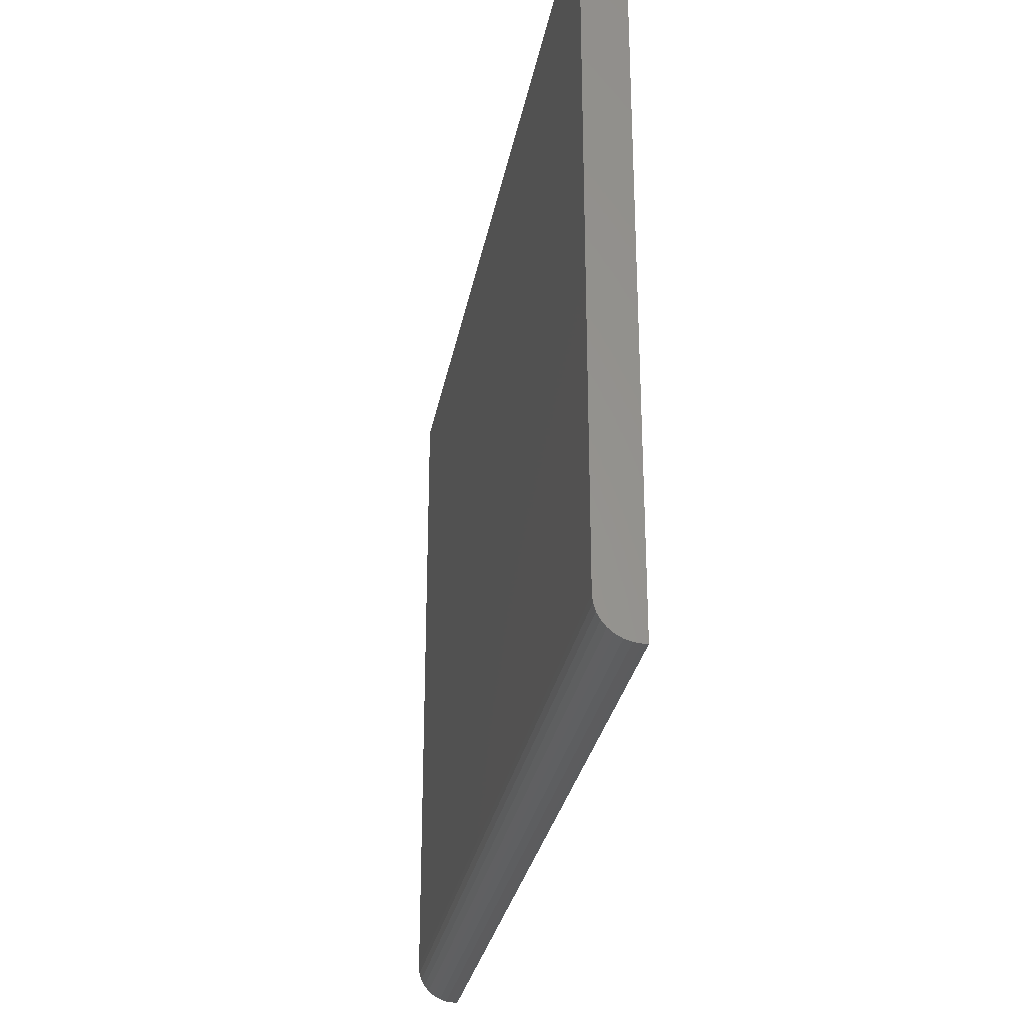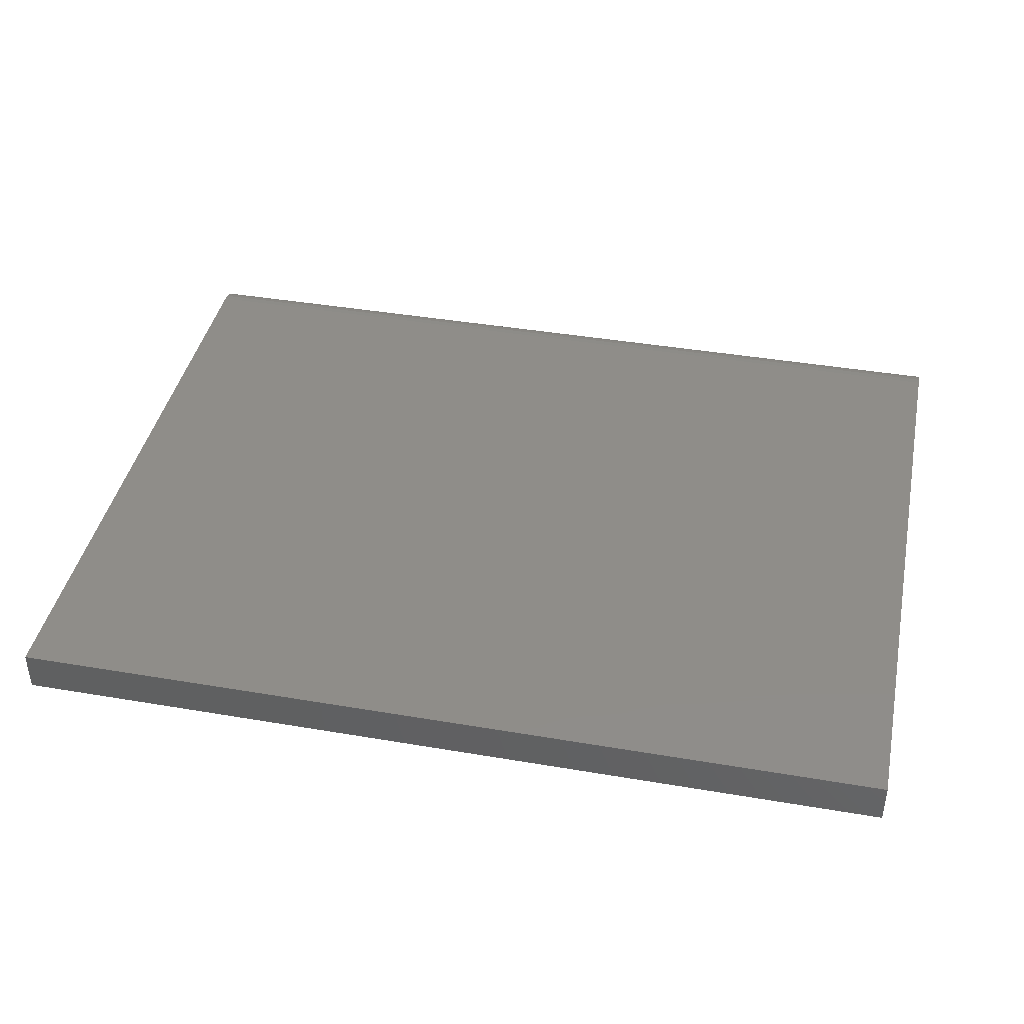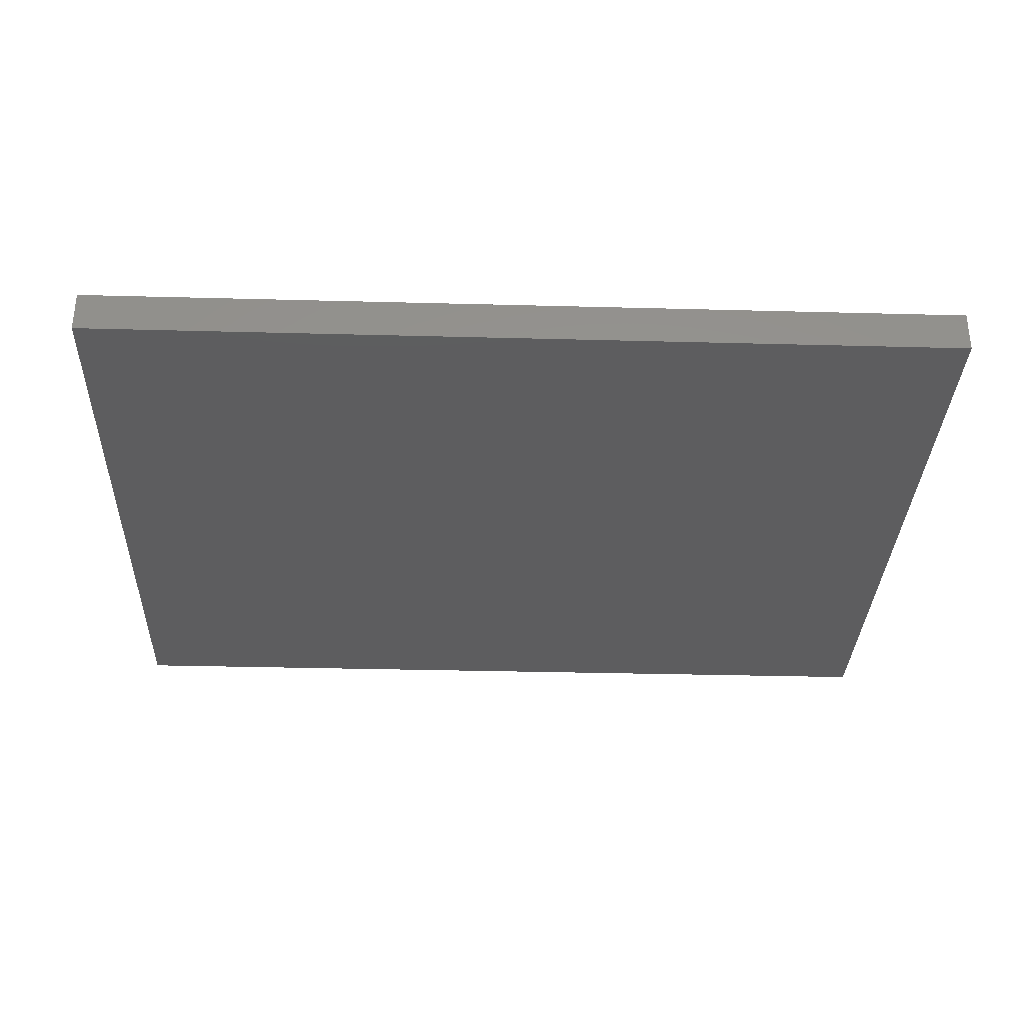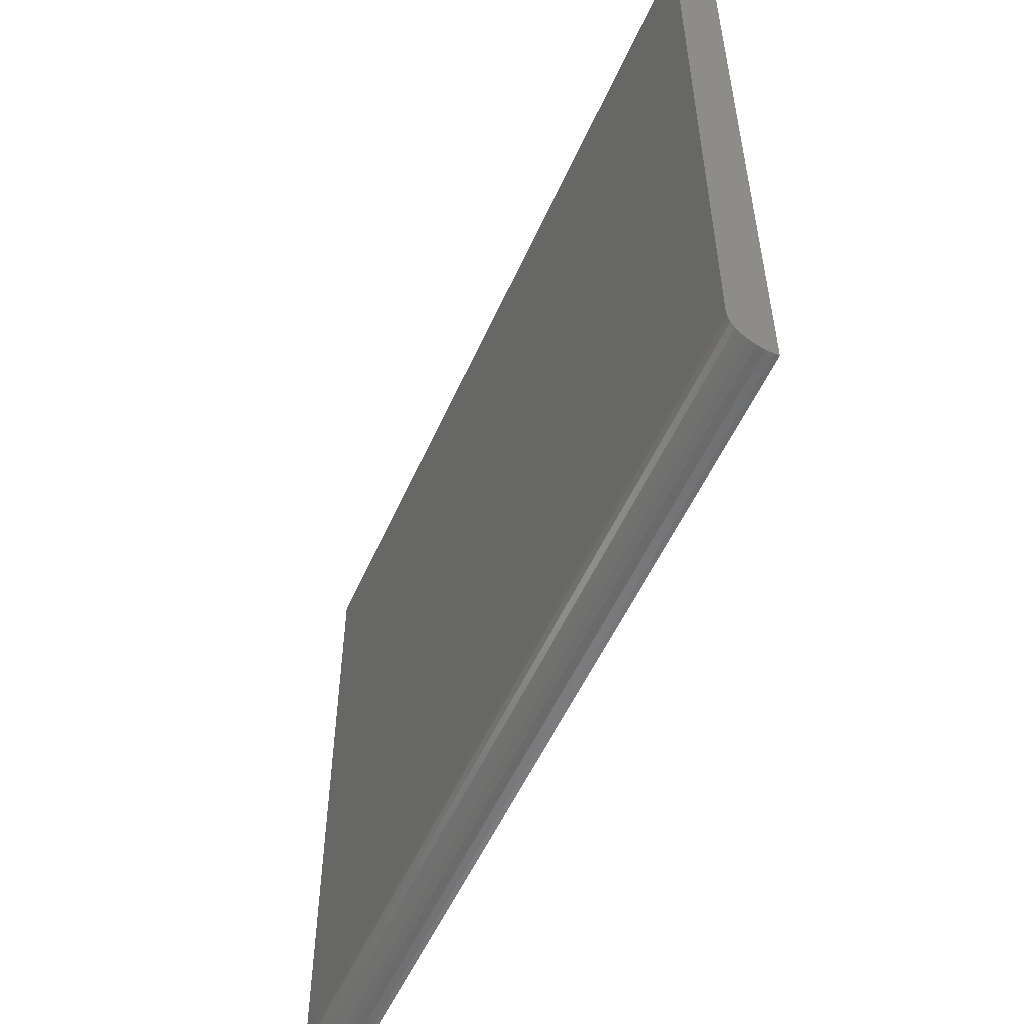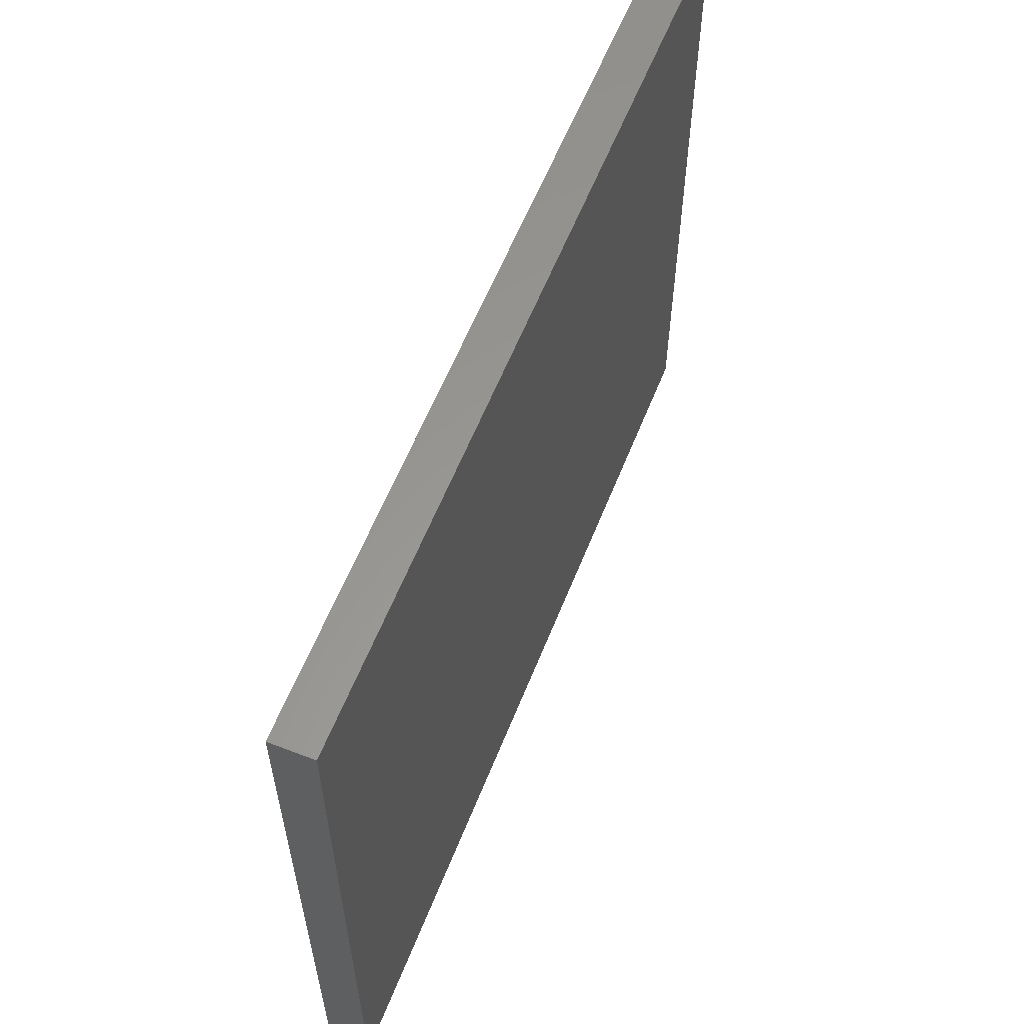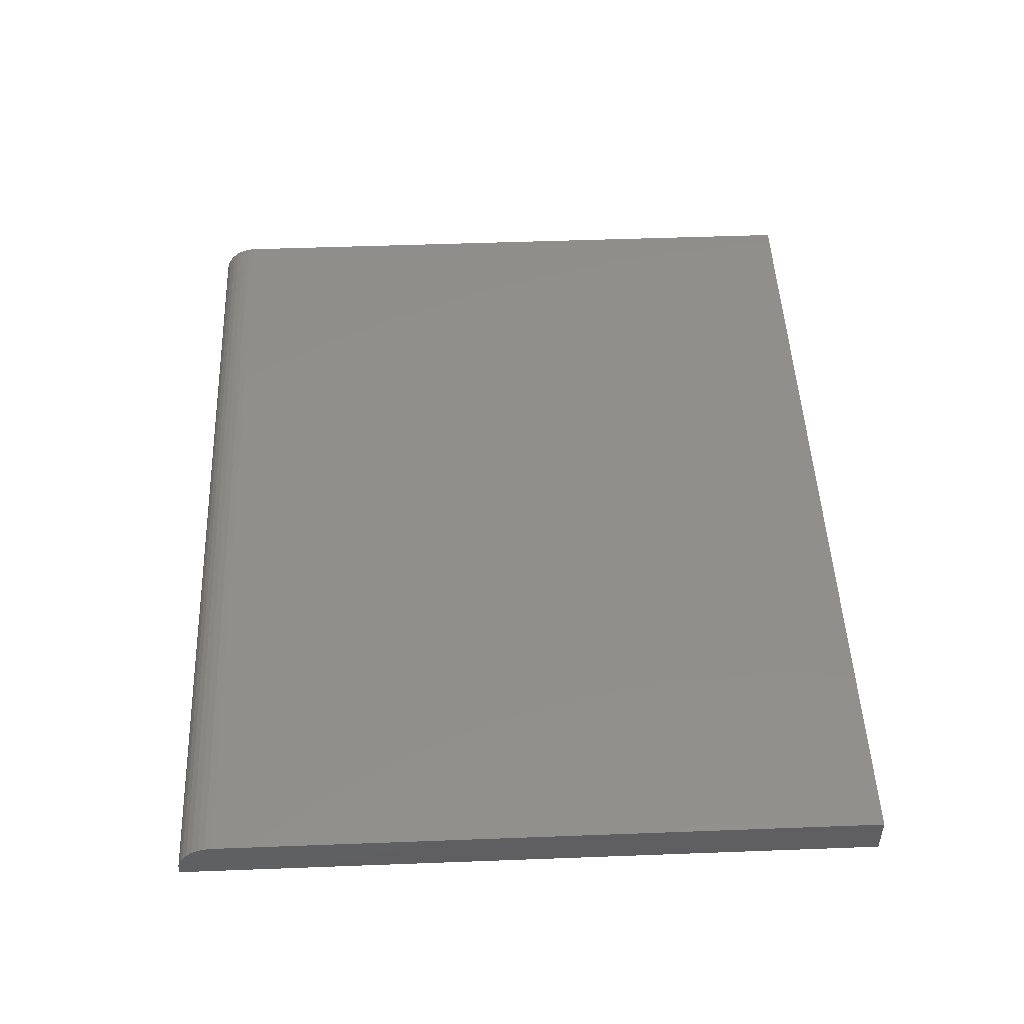
<metadata>
{"format":"stl","ext":"stl","renderer":"f3d","projection":"perspective","resolution":1024,"background":"white","views":[{"elev":-29.1,"azim":-100.2,"up":"+Z"},{"elev":41.1,"azim":11.7,"up":"+Y"},{"elev":-32.6,"azim":-2.1,"up":"+Y"},{"elev":-53.9,"azim":-113.7,"up":"+Z"},{"elev":59.4,"azim":-68.4,"up":"+Z"},{"elev":48.9,"azim":-92.4,"up":"+Y"}]}
</metadata>
<code>
# stl→obj: 24 verts, 44 faces
v -0.75 6.939e-18 -0.5312
v -0.75 1.315e-16 0.5905
v 0.75 1.735e-16 -0.5312
v 0.75 2.98e-16 0.5905
v -0.75 -0.0625 -0.5938
v -0.75 -0.03858 -0.589
v -0.75 -0.05031 -0.5925
v -0.75 -0.07031 -0.5938
v -0.75 -0.07031 0.5905
v -0.75 -0.001201 -0.5434
v -0.75 -0.004758 -0.5552
v -0.75 -0.01053 -0.566
v -0.75 -0.01831 -0.5754
v -0.75 -0.02778 -0.5832
v 0.75 -0.0625 -0.5938
v 0.75 -0.05031 -0.5925
v 0.75 -0.07031 -0.5938
v 0.75 -0.07031 0.5905
v 0.75 -0.03858 -0.589
v 0.75 -0.02778 -0.5832
v 0.75 -0.01831 -0.5754
v 0.75 -0.01053 -0.566
v 0.75 -0.004758 -0.5552
v 0.75 -0.001201 -0.5434
f 1 2 3
f 3 2 4
f 5 6 7
f 8 9 2
f 8 2 1
f 8 1 10
f 8 10 11
f 8 11 12
f 8 12 13
f 8 13 14
f 8 14 6
f 8 6 5
f 15 16 17
f 3 4 18
f 3 18 17
f 3 17 16
f 3 16 19
f 3 19 20
f 3 20 21
f 3 21 22
f 3 22 23
f 3 23 24
f 8 5 17
f 17 5 15
f 1 3 10
f 10 3 24
f 10 24 11
f 11 24 23
f 11 23 12
f 12 23 22
f 12 22 13
f 13 22 21
f 13 21 14
f 14 21 20
f 14 20 6
f 6 20 19
f 6 19 7
f 7 19 16
f 7 16 5
f 5 16 15
f 8 17 9
f 9 17 18
f 18 4 9
f 9 4 2

</code>
